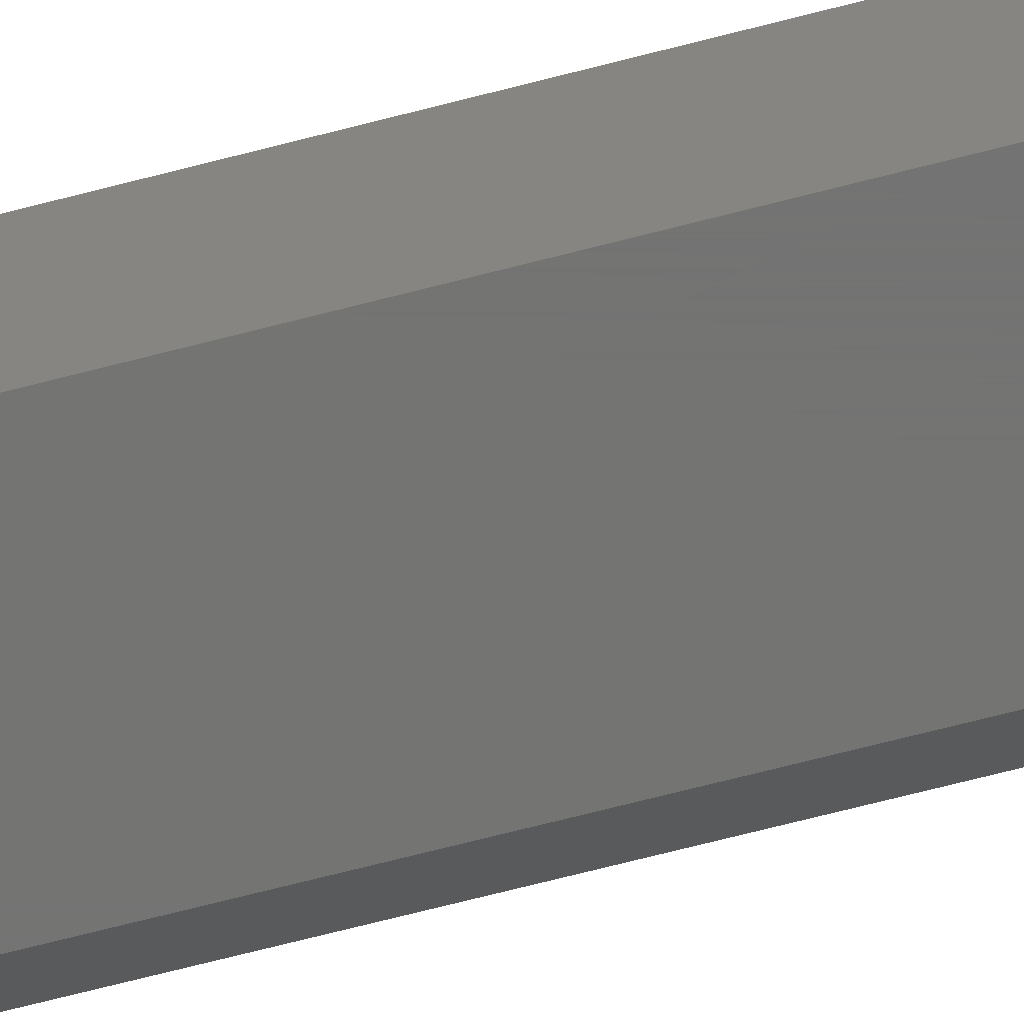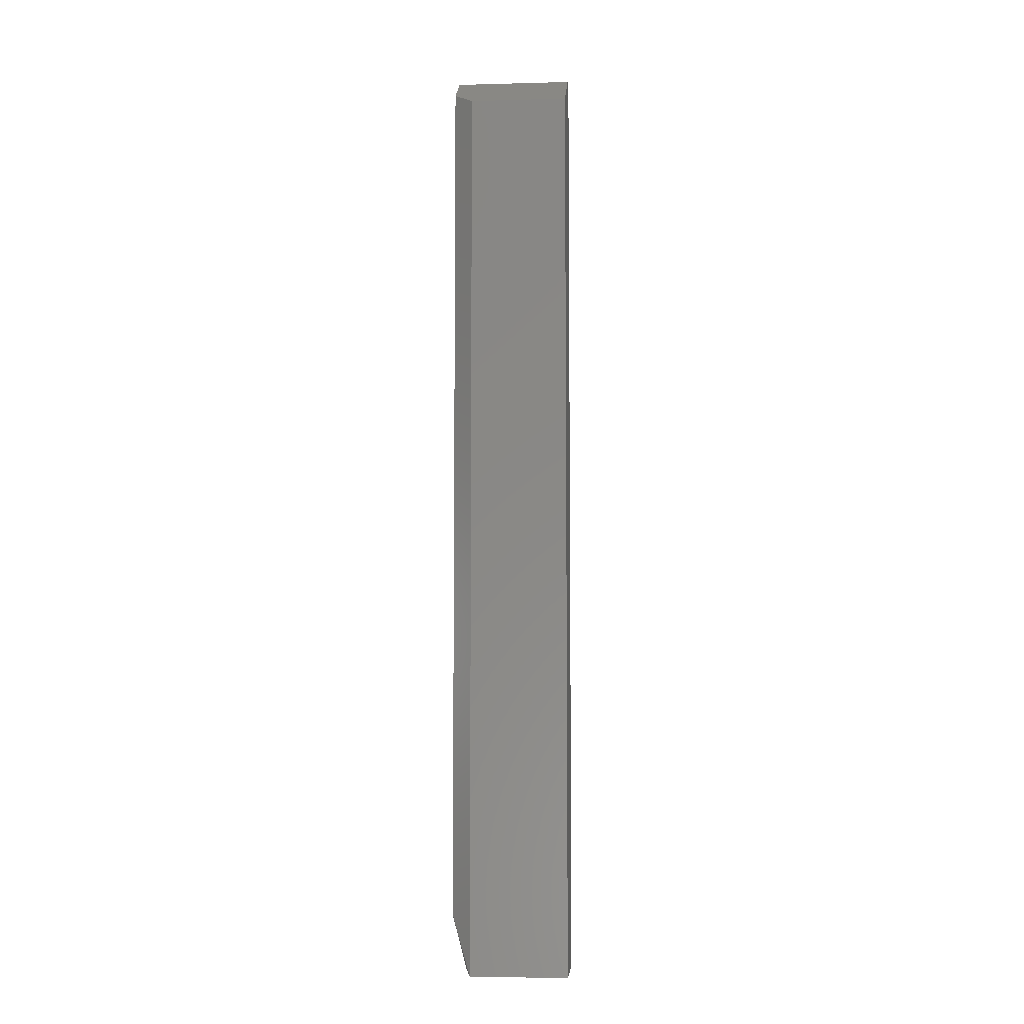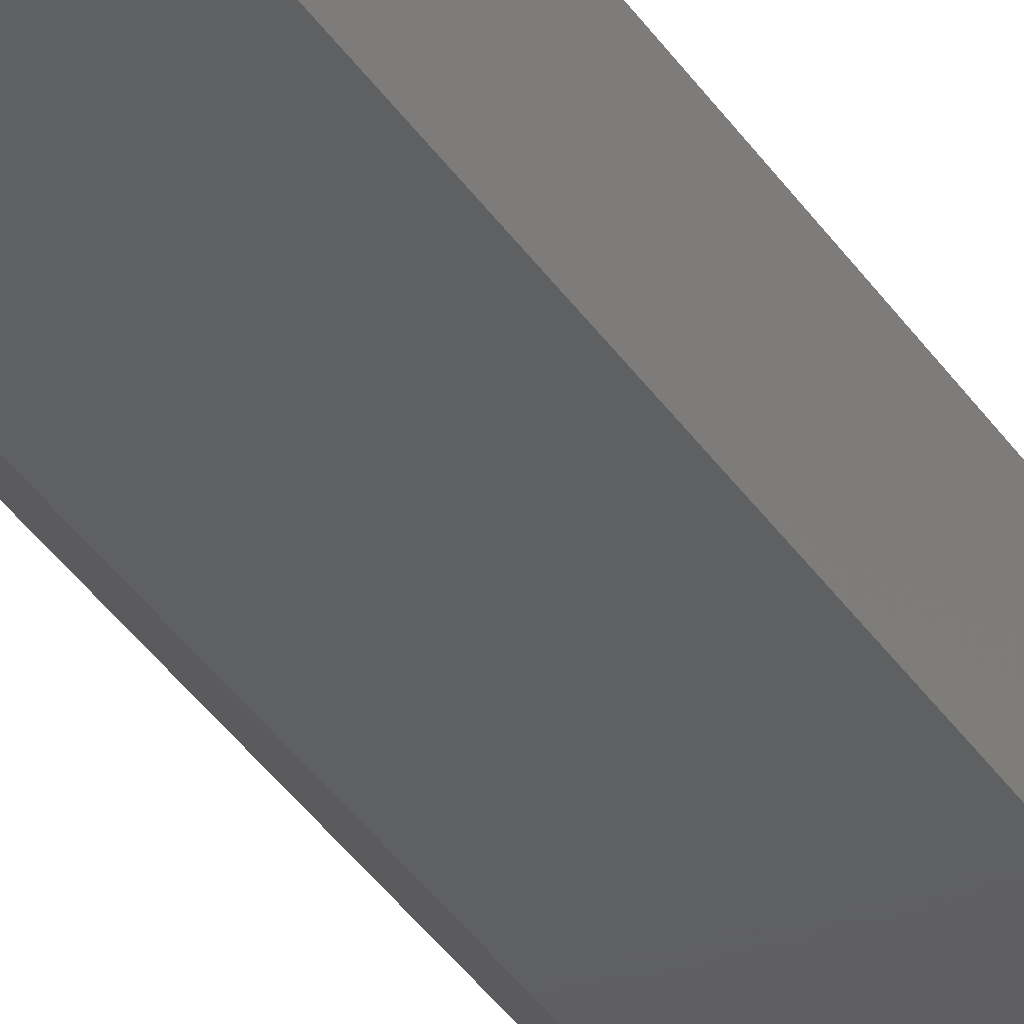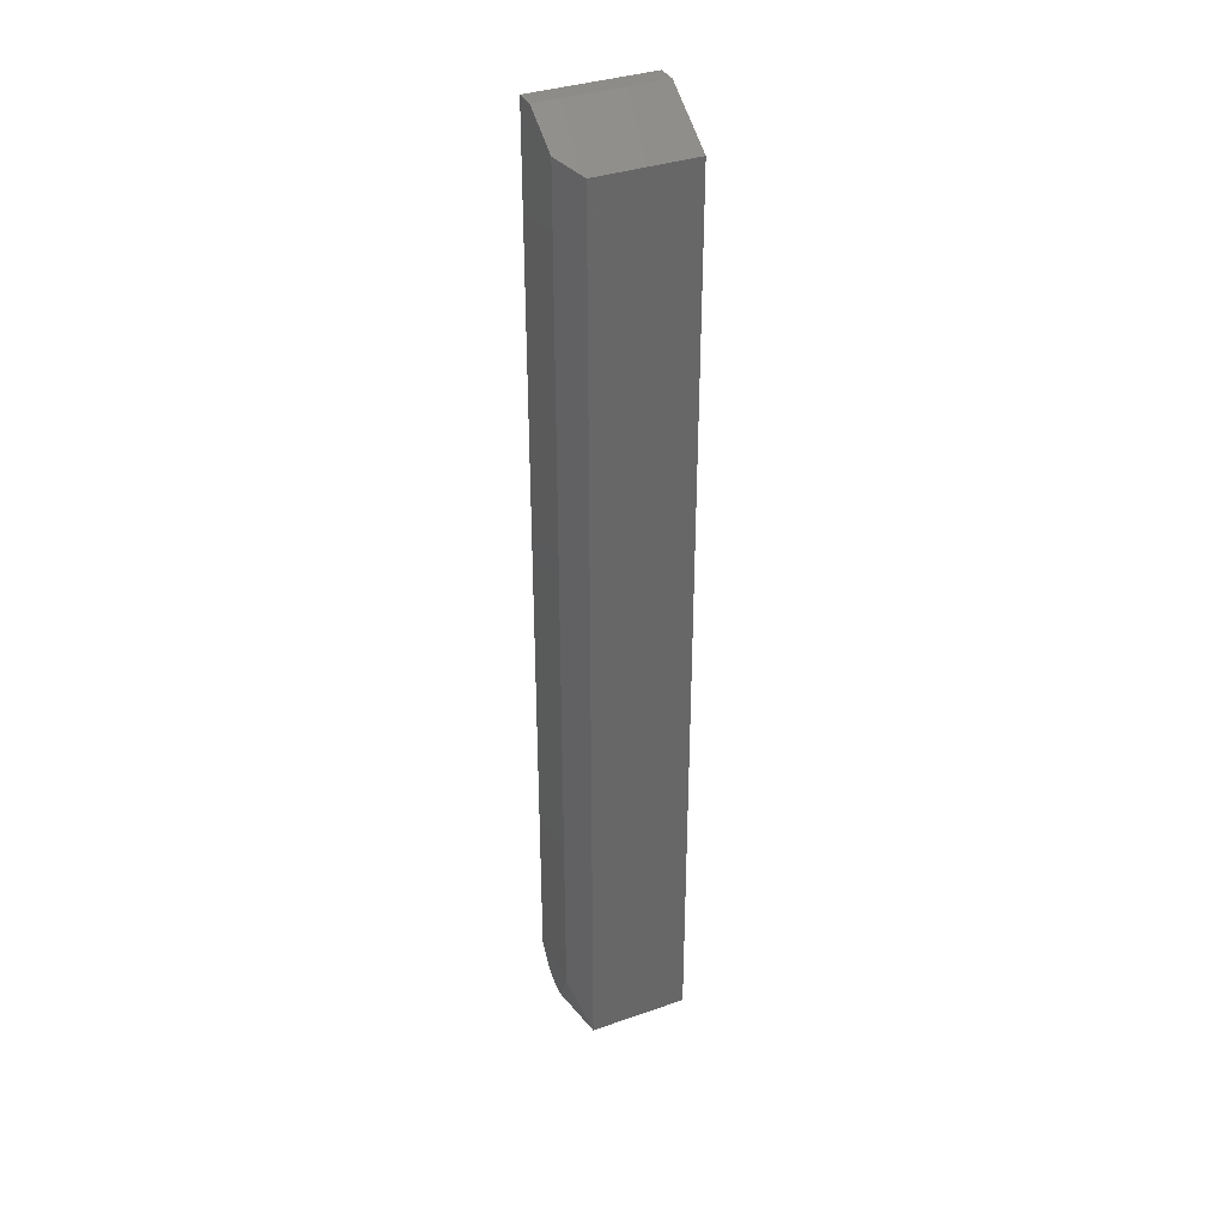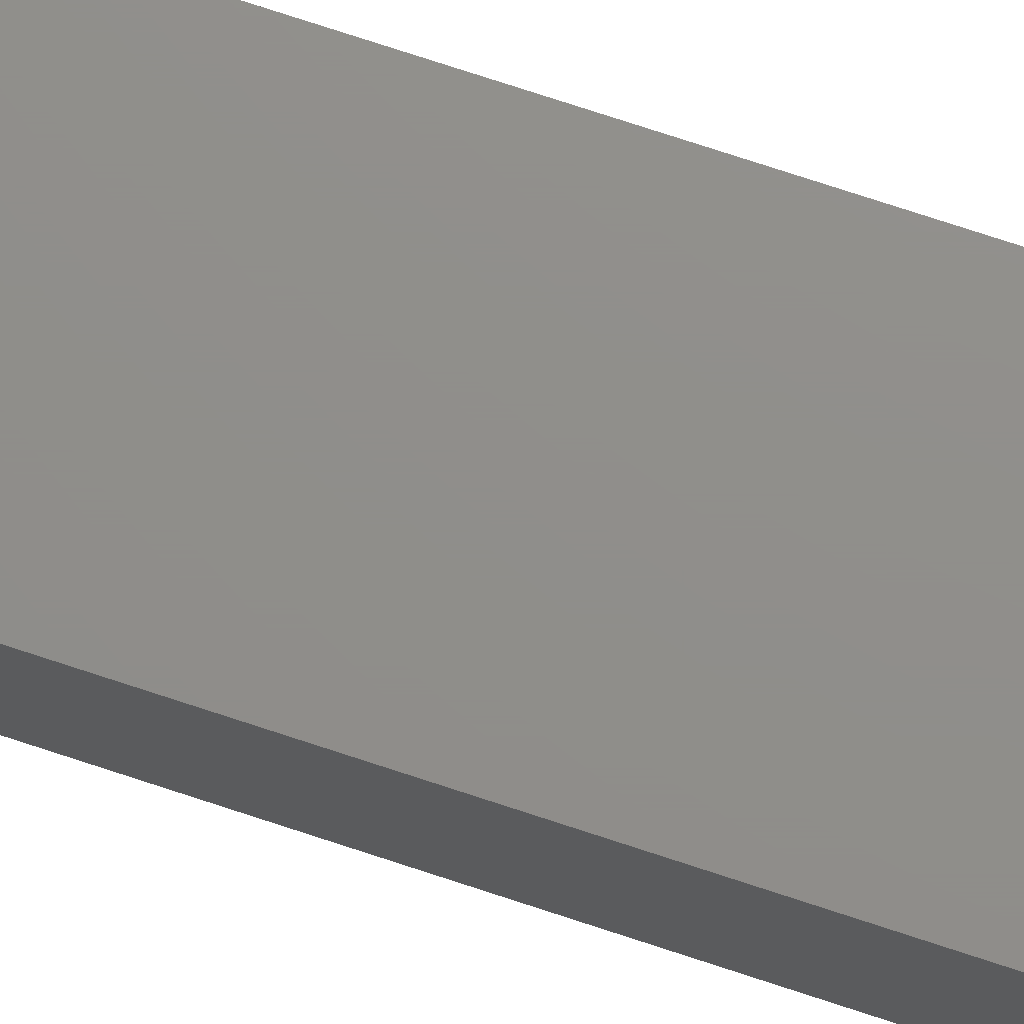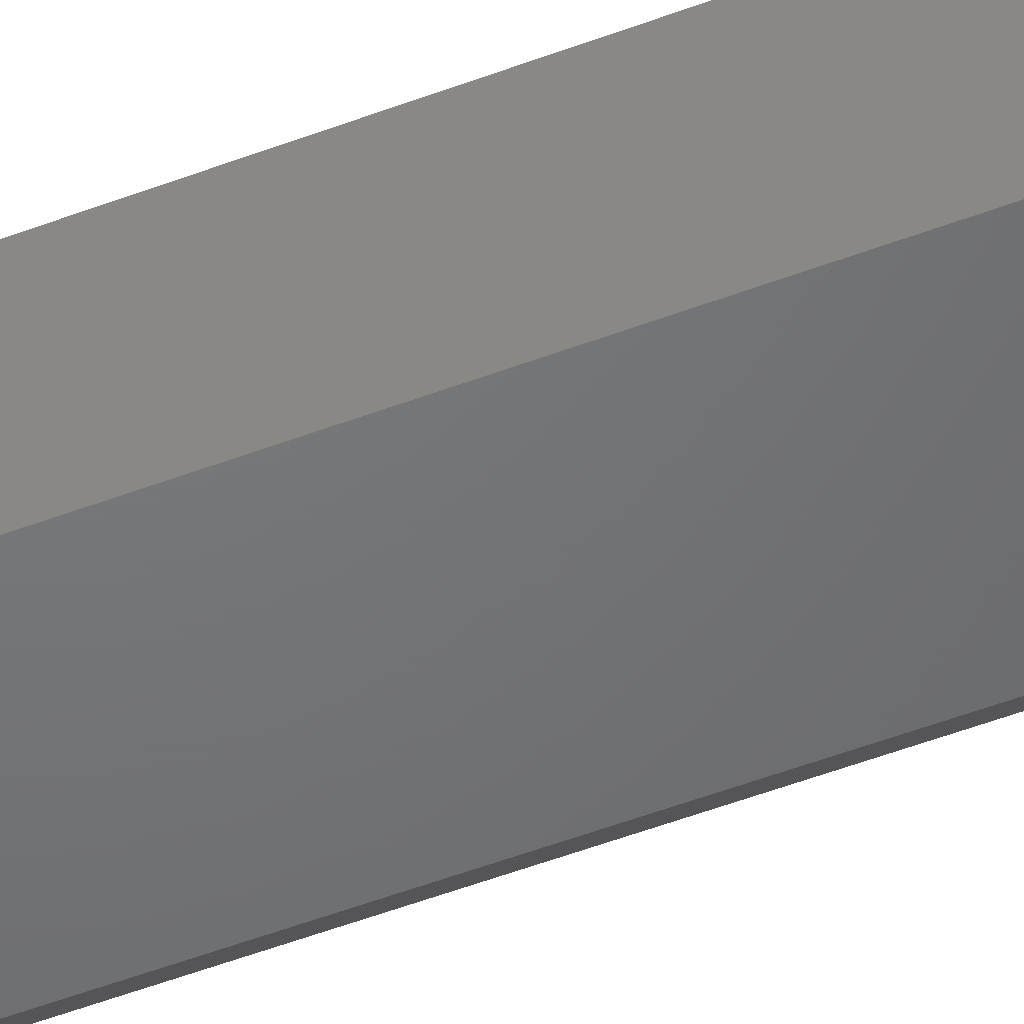
<metadata>
{"format":"stl","ext":"stl","renderer":"f3d","projection":"perspective","resolution":1024,"background":"white","views":[{"elev":-65.9,"azim":-75.1,"up":"+Z"},{"elev":-6.1,"azim":-175.4,"up":"+Y"},{"elev":-39.4,"azim":-149.4,"up":"+Z"},{"elev":35.9,"azim":155.4,"up":"+Y"},{"elev":73.2,"azim":108.4,"up":"+Z"},{"elev":-49.5,"azim":-66.9,"up":"+Z"}]}
</metadata>
<code>
# stl→obj: 31 verts, 58 faces
v 0.09375 0.04688 0.01562
v 0.09375 0.04688 0.06217
v 0.08622 0.001716 0.05367
v 0.08607 0.0007701 0.05139
v 0.08597 0.0001932 0.049
v 0.08594 0 0.04655
v 0.07812 0 -4.784e-18
v 0.08737 0.008595 0.0605
v 0.08854 0.01562 0.06217
v 0.08815 0.01327 0.06199
v 0.08775 0.01087 0.06143
v 0.08702 0.00649 0.05922
v 0.08671 0.004612 0.05763
v 0.08644 0.003008 0.05576
v 0.09375 0.75 0.04688
v 0.09375 0.75 0.06217
v 0.09375 0.7292 0.01562
v 0 0 0
v 0 0.7188 0
v 0.07812 0.7188 -4.784e-18
v 2.87e-18 0.75 0.04688
v 2.85e-18 0 0.04655
v 0 0.01562 0.06217
v 3.807e-18 0.75 0.06217
v 3.734e-18 0.009646 0.06098
v 3.788e-18 0.01258 0.06187
v 3.037e-18 0.0003002 0.04959
v 3.216e-18 0.001189 0.05253
v 3.382e-18 0.002633 0.05523
v 3.527e-18 0.004576 0.05759
v 3.646e-18 0.006944 0.05954
f 1 2 3
f 1 3 4
f 1 4 5
f 1 5 6
f 1 6 7
f 8 2 9
f 8 9 10
f 8 10 11
f 2 8 12
f 2 12 13
f 2 13 14
f 2 14 3
f 15 16 17
f 17 16 2
f 17 2 1
f 18 19 7
f 7 19 20
f 17 20 15
f 15 20 19
f 15 19 21
f 18 7 22
f 22 7 6
f 7 20 1
f 1 20 17
f 9 2 23
f 23 2 16
f 23 16 24
f 25 26 23
f 19 25 23
f 19 23 24
f 19 24 21
f 27 28 29
f 27 29 30
f 27 30 31
f 27 31 25
f 27 25 22
f 22 25 18
f 18 25 19
f 26 25 11
f 11 25 8
f 8 25 31
f 8 31 12
f 29 28 3
f 3 28 4
f 4 28 27
f 9 23 10
f 10 23 26
f 10 26 11
f 12 31 13
f 13 31 30
f 13 30 14
f 14 30 29
f 14 29 3
f 22 6 27
f 27 6 5
f 27 5 4
f 21 24 15
f 15 24 16

</code>
